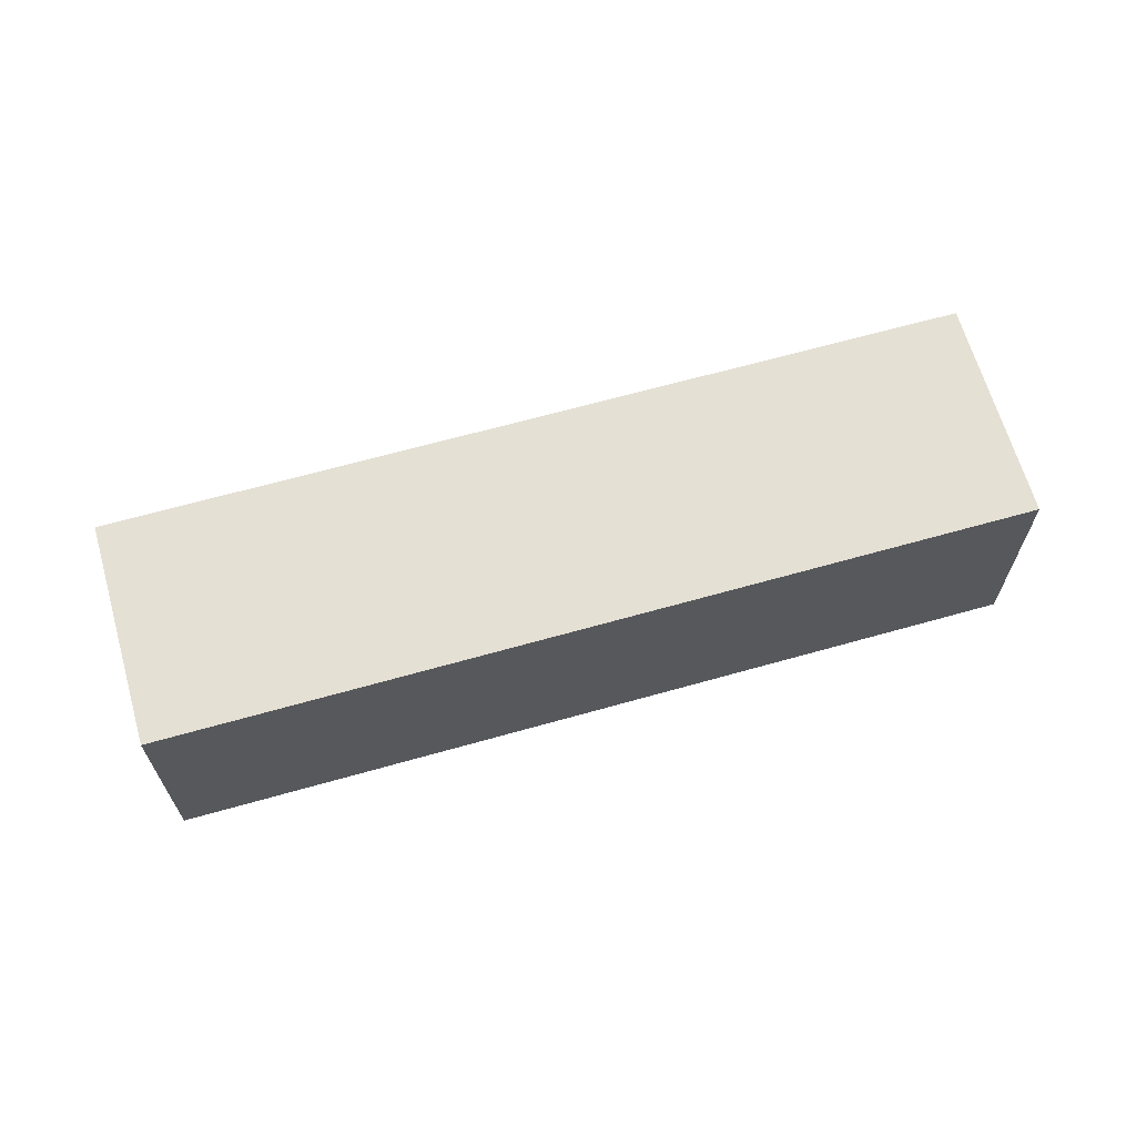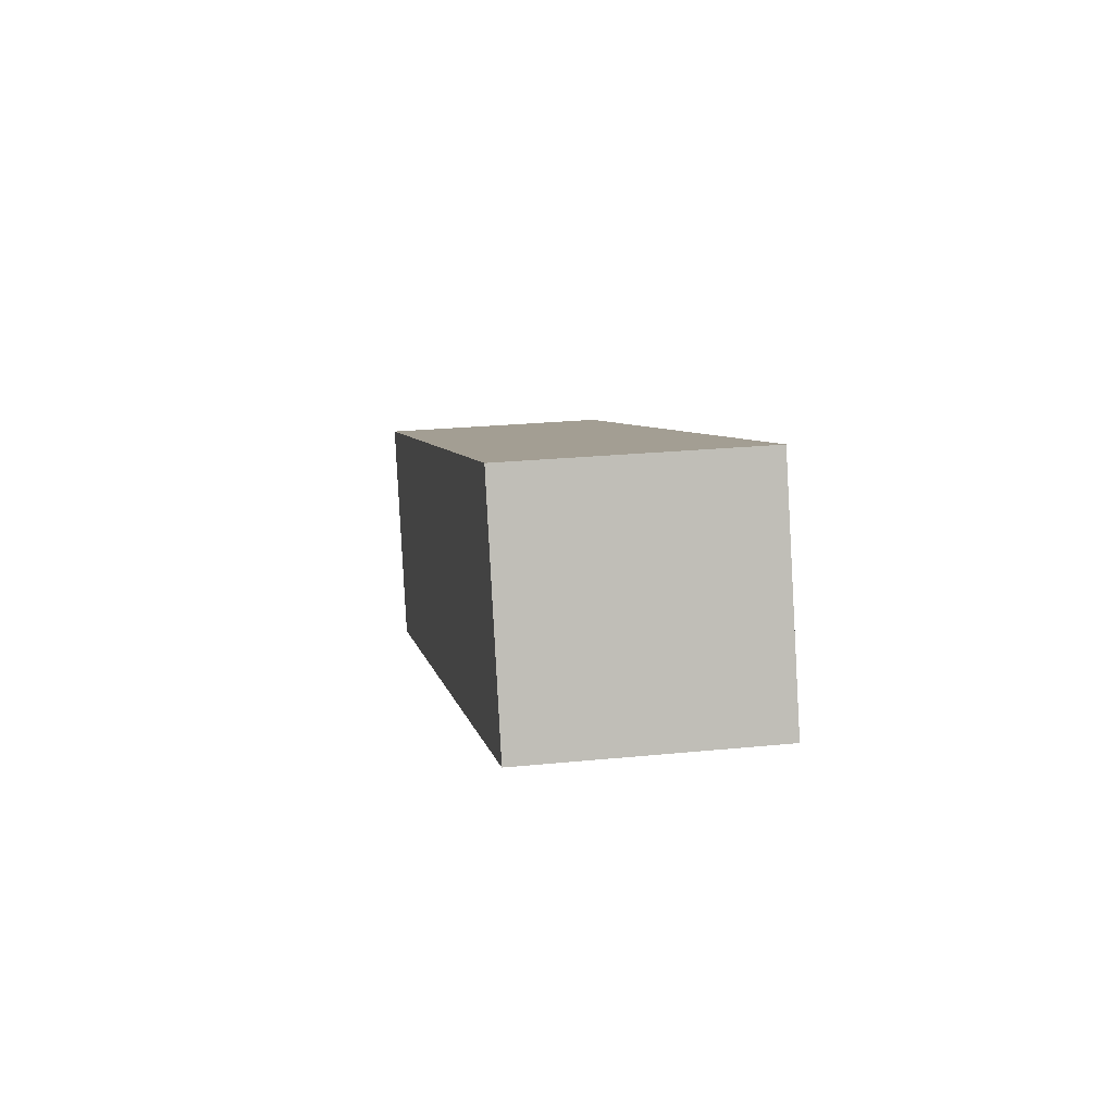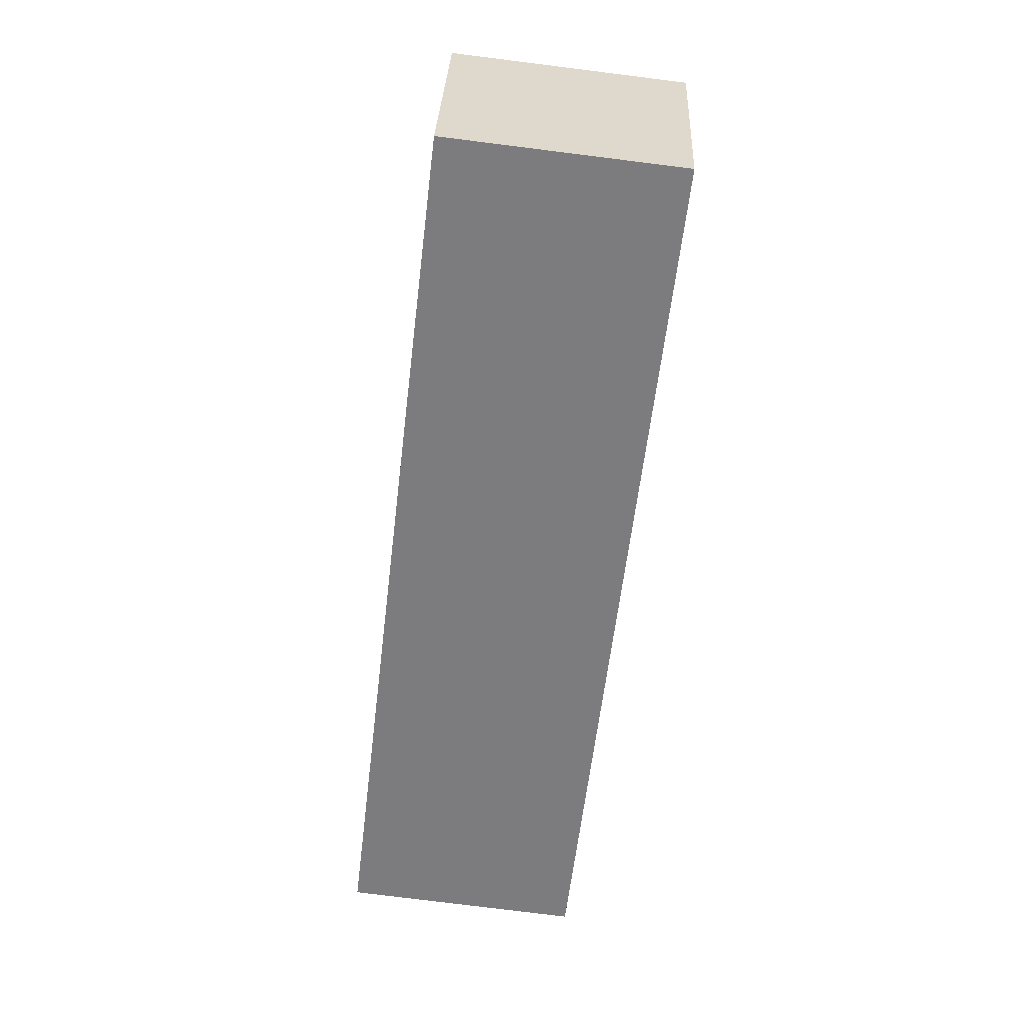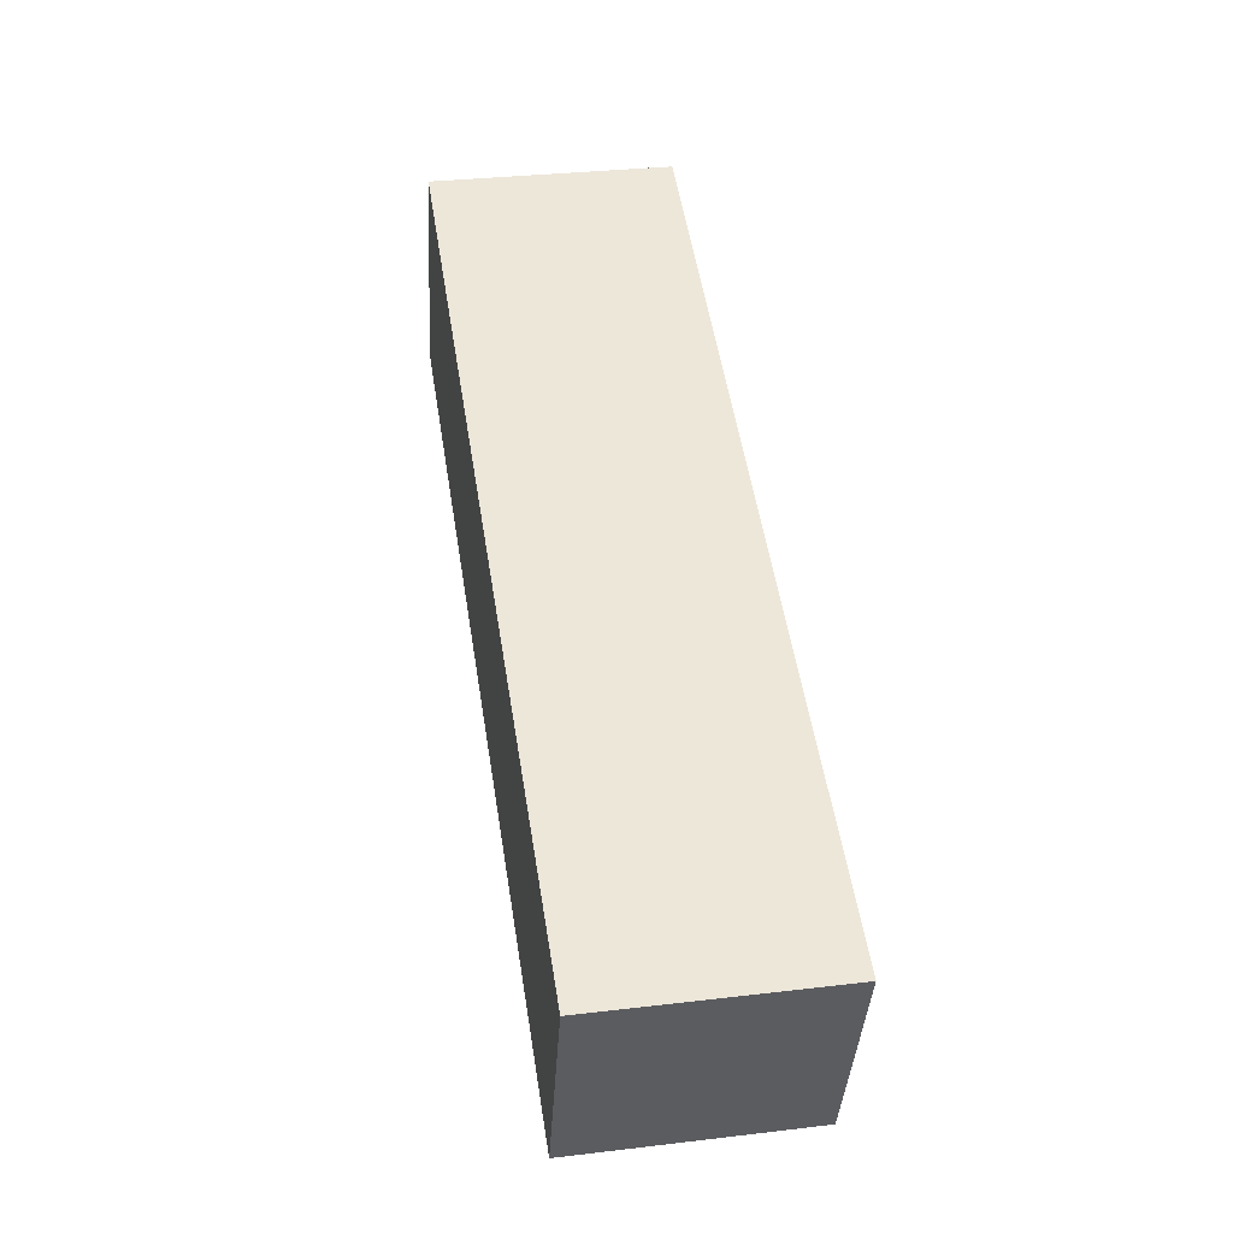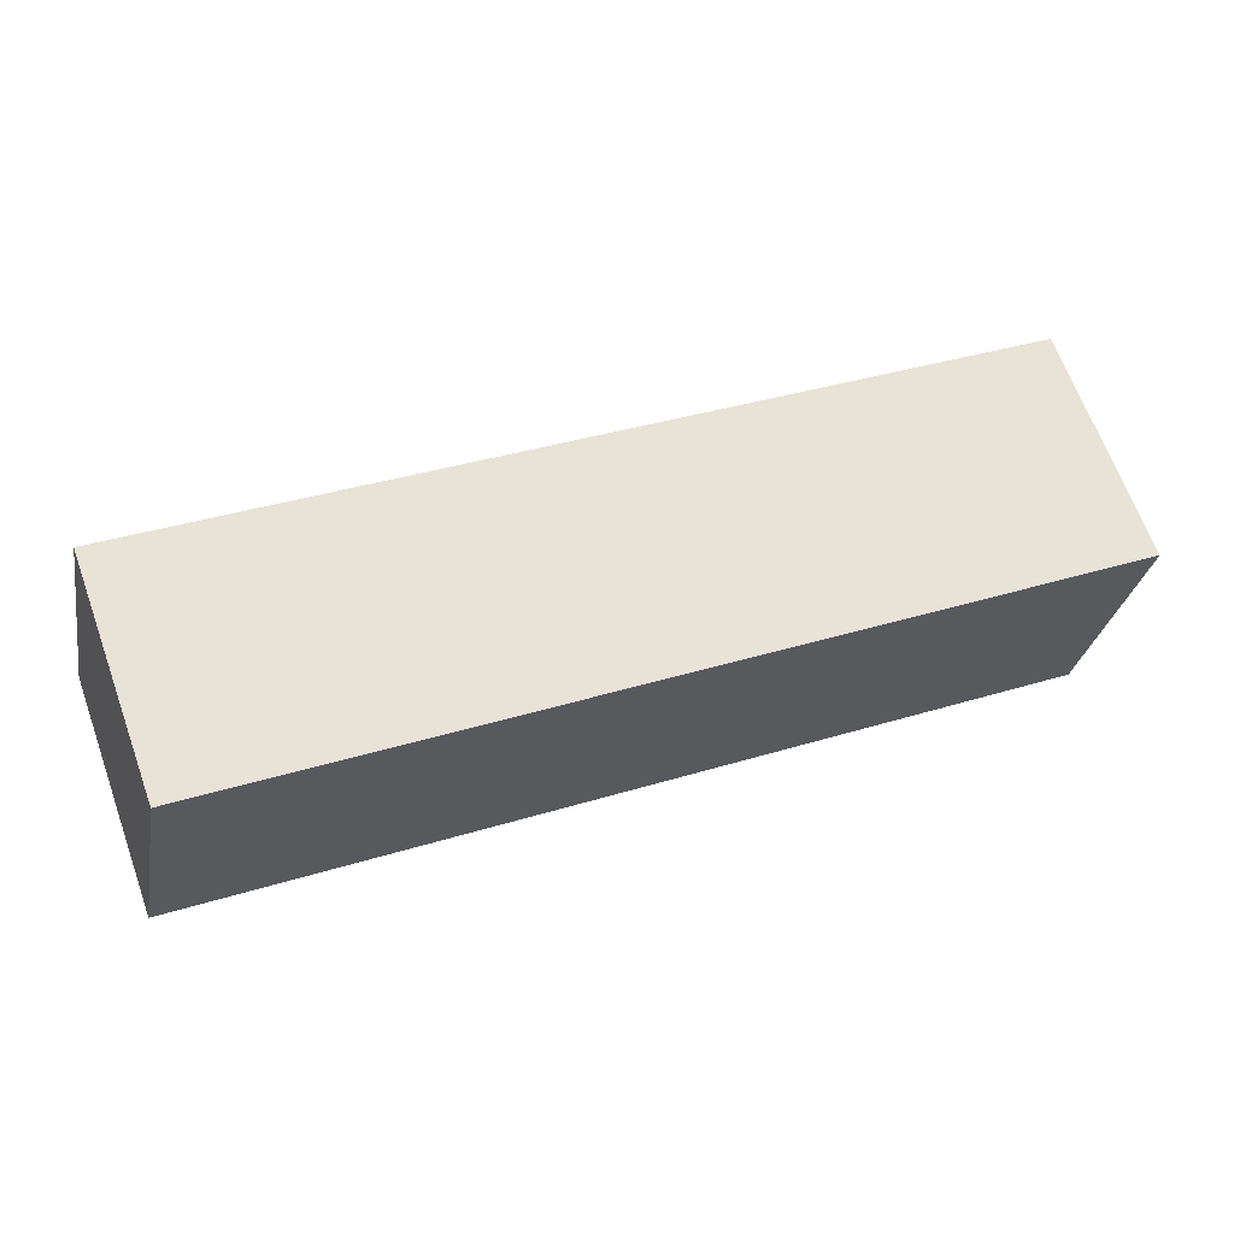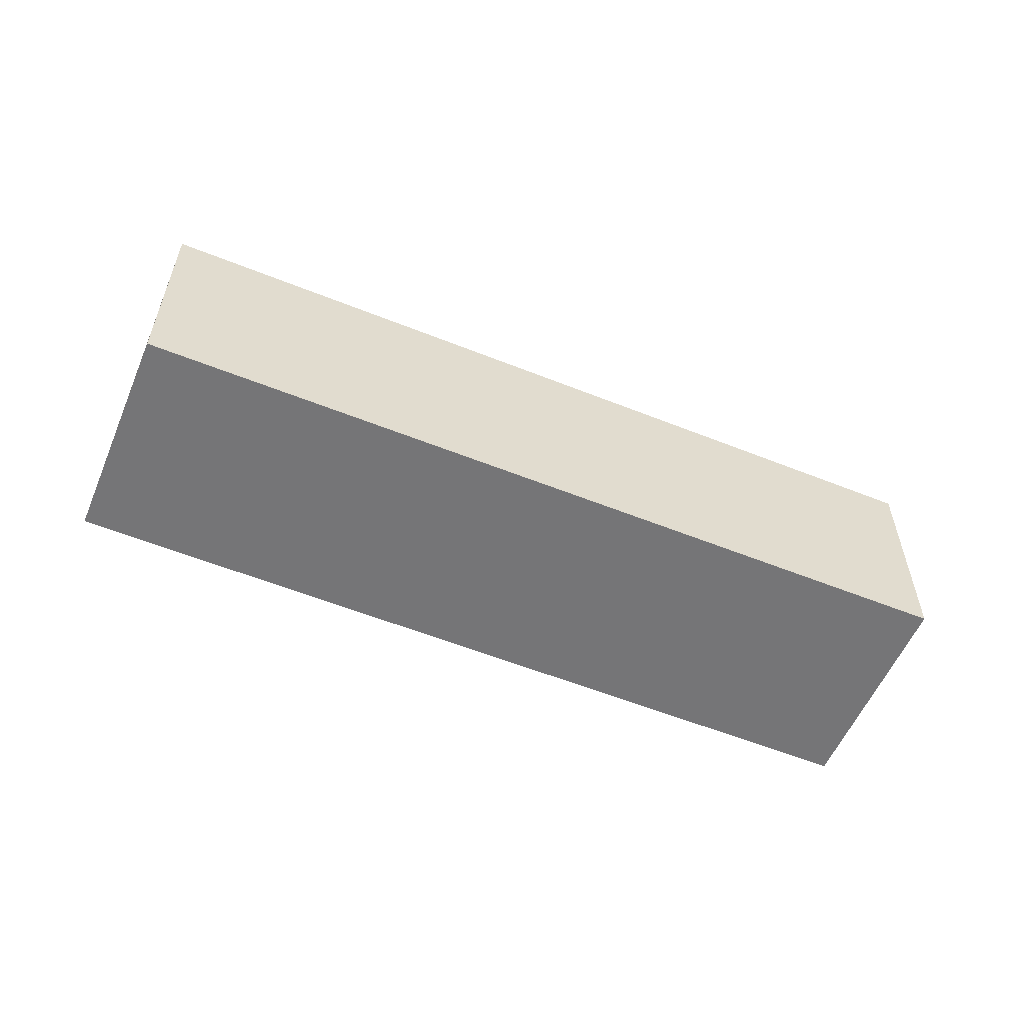
<metadata>
{"format":"obj","ext":"obj","renderer":"f3d","projection":"perspective","resolution":1024,"background":"white","views":[{"elev":65.6,"azim":4.1,"up":"+Z"},{"elev":25.0,"azim":80.8,"up":"+Y"},{"elev":-79.0,"azim":-97.1,"up":"+Y"},{"elev":32.1,"azim":-99.4,"up":"+Y"},{"elev":-28.2,"azim":-10.2,"up":"+Y"},{"elev":-56.6,"azim":177.2,"up":"+Z"}]}
</metadata>
<code>
v -68.05 -2394 8.812
v -36.36 -2382 8.831
v -33.34 -2390 8.837
v -65.02 -2402 8.819
v -43.22 -2385 8.827
v -40.27 -2393 8.833
v -35.5 -2385 8.832
v -42.44 -2387 8.828
v -67.43 -2395 8.814
v -34.24 -2388 8.835
v -41.15 -2391 8.831
v -65.93 -2400 8.817
v -34.85 -2386 8.834
v -41.75 -2389 8.83
v -66.53 -2398 8.815
v -43.2 -2385 8.827
v -68.03 -2394 8.812
v -36.34 -2382 8.831
v -34.45 -2387 8.835
v -41.36 -2390 8.831
v -66.14 -2399 8.816
v -34.84 -2386 8.834
v -41.73 -2389 8.83
v -66.52 -2398 8.816
v -43.22 -2385 8.827
v -68.05 -2394 8.812
v -68.05 -2394 0
v -43.22 -2385 -1.776e-15
v -36.34 -2382 8.831
v -36.36 -2382 8.831
v -36.36 -2382 0
v -36.34 -2382 0
v -40.27 -2393 8.833
v -33.34 -2390 8.837
v -33.34 -2390 0
v -40.27 -2393 0
v -65.93 -2400 8.817
v -65.02 -2402 8.819
v -65.02 -2402 0
v -65.93 -2400 -1.776e-15
v -36.36 -2382 8.831
v -43.22 -2385 8.827
v -43.22 -2385 -1.776e-15
v -36.36 -2382 0
v -65.02 -2402 8.819
v -40.27 -2393 8.833
v -40.27 -2393 0
v -65.02 -2402 0
v -34.85 -2386 8.834
v -35.5 -2385 8.832
v -35.5 -2385 0
v -34.85 -2386 0
v -68.03 -2394 8.812
v -67.43 -2395 8.814
v -67.43 -2395 0
v -68.03 -2394 0
v -33.34 -2390 8.837
v -34.24 -2388 8.835
v -34.24 -2388 0
v -33.34 -2390 0
v -66.14 -2399 8.816
v -65.93 -2400 8.817
v -65.93 -2400 -1.776e-15
v -66.14 -2399 0
v -34.84 -2386 8.834
v -34.85 -2386 8.834
v -34.85 -2386 0
v -34.84 -2386 1.776e-15
v -67.43 -2395 8.814
v -66.53 -2398 8.815
v -66.53 -2398 0
v -67.43 -2395 0
v -68.05 -2394 8.812
v -68.03 -2394 8.812
v -68.03 -2394 0
v -68.05 -2394 0
v -35.5 -2385 8.832
v -36.34 -2382 8.831
v -36.34 -2382 0
v -35.5 -2385 0
v -34.24 -2388 8.835
v -34.45 -2387 8.835
v -34.45 -2387 0
v -34.24 -2388 0
v -66.52 -2398 8.816
v -66.14 -2399 8.816
v -66.14 -2399 0
v -66.52 -2398 0
v -34.45 -2387 8.835
v -34.84 -2386 8.834
v -34.84 -2386 1.776e-15
v -34.45 -2387 0
v -66.53 -2398 8.815
v -66.52 -2398 8.816
v -66.52 -2398 0
v -66.53 -2398 0
v -68.05 -2394 0
v -36.36 -2382 0
v -33.34 -2390 0
v -65.02 -2402 0
f 17 1 5 16
f 16 5 2 18
f 14 8 7 13
f 15 9 8 14
f 10 3 6 11
f 11 6 4 12
f 23 14 13 22
f 24 15 14 23
f 16 8 9 17
f 18 7 8 16
f 19 10 11 20
f 20 11 12 21
f 22 19 20 23
f 23 20 21 24
f 26 27 28 25
f 30 31 32 29
f 34 35 36 33
f 38 39 40 37
f 42 43 44 41
f 46 47 48 45
f 50 51 52 49
f 54 55 56 53
f 58 59 60 57
f 62 63 64 61
f 66 67 68 65
f 70 71 72 69
f 74 75 76 73
f 78 79 80 77
f 82 83 84 81
f 86 87 88 85
f 90 91 92 89
f 94 95 96 93
f 98 99 100 97

</code>
